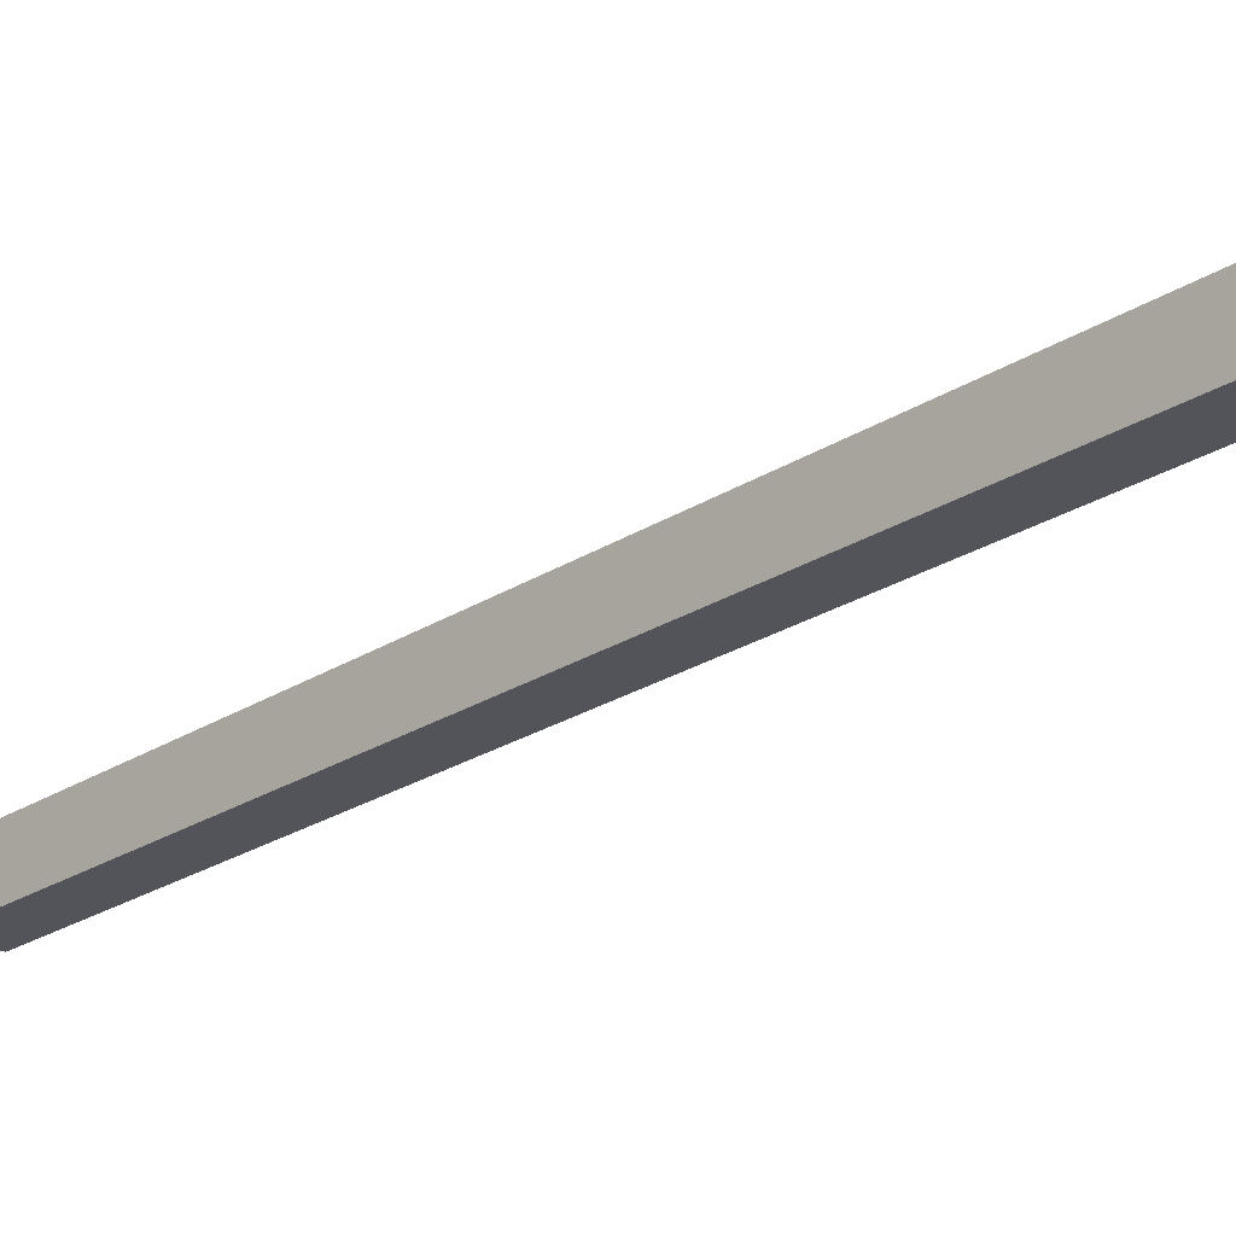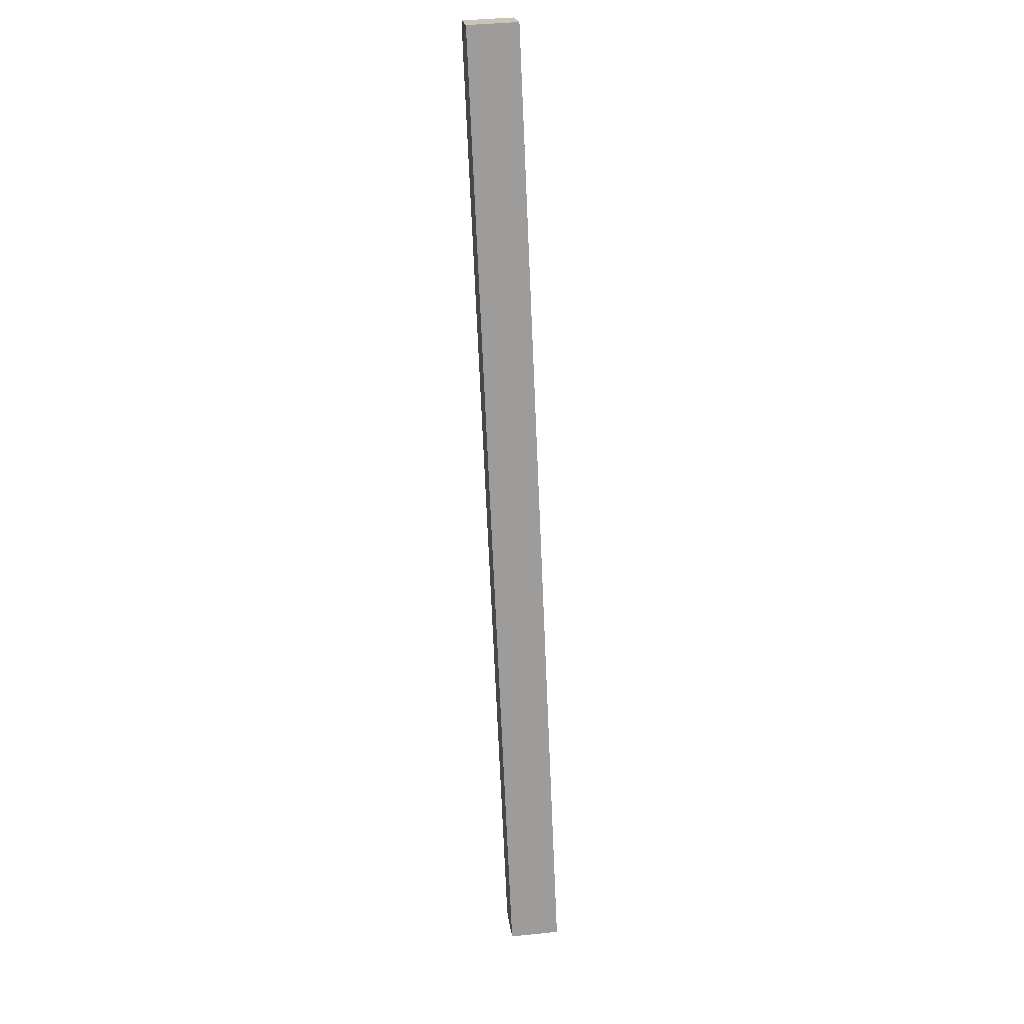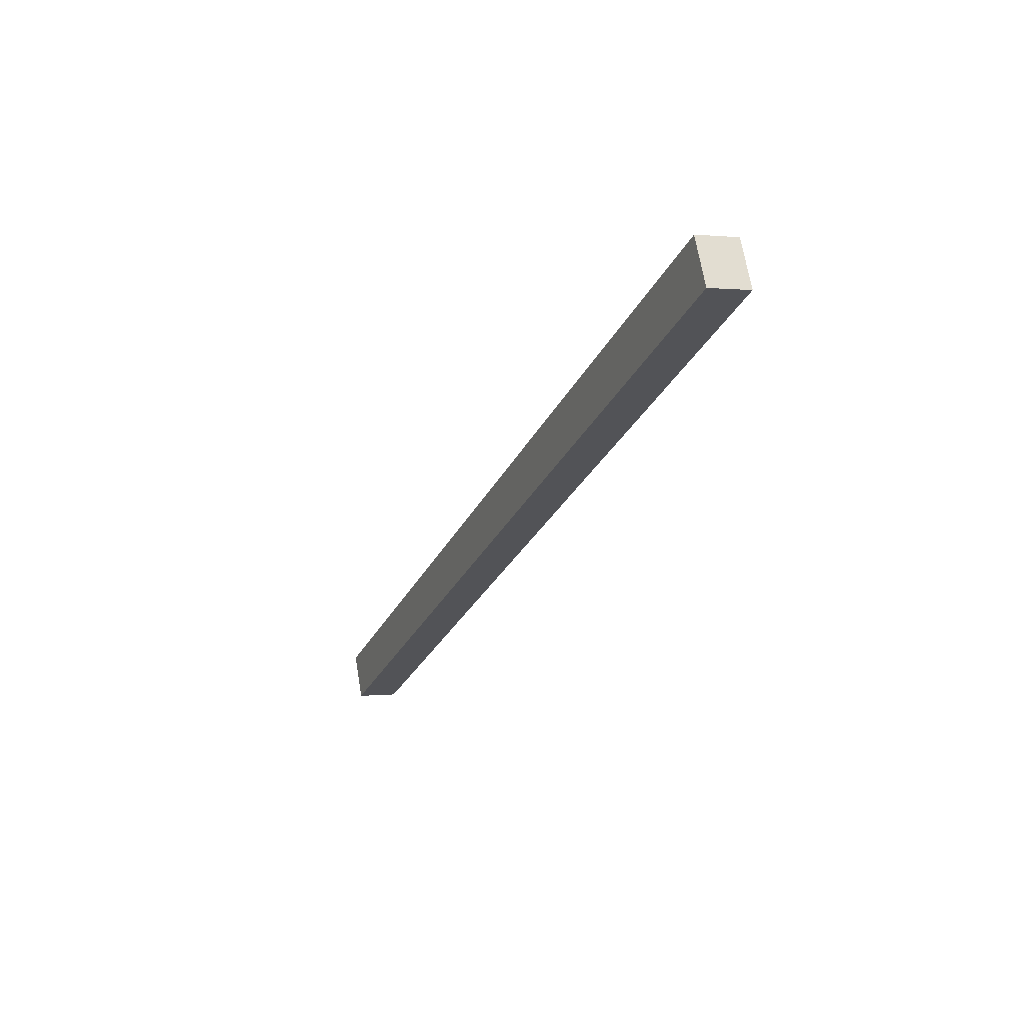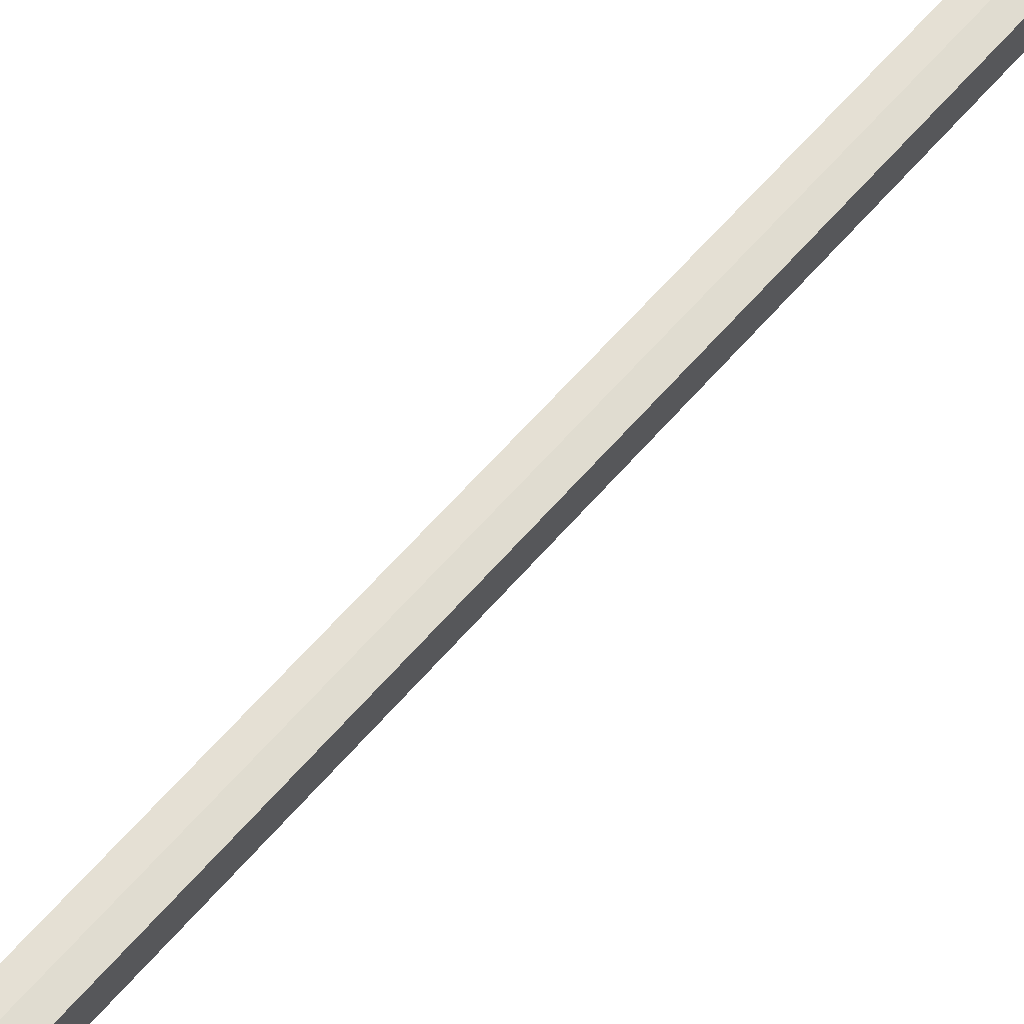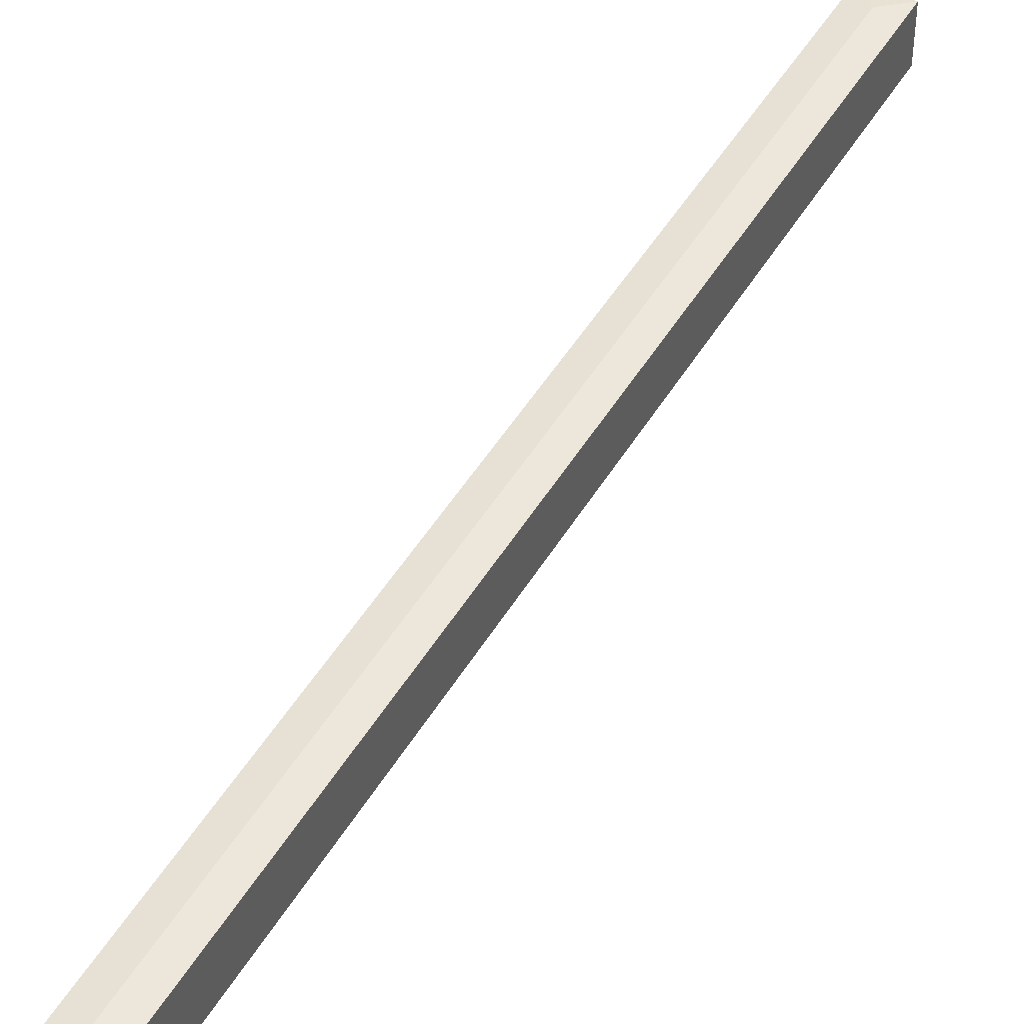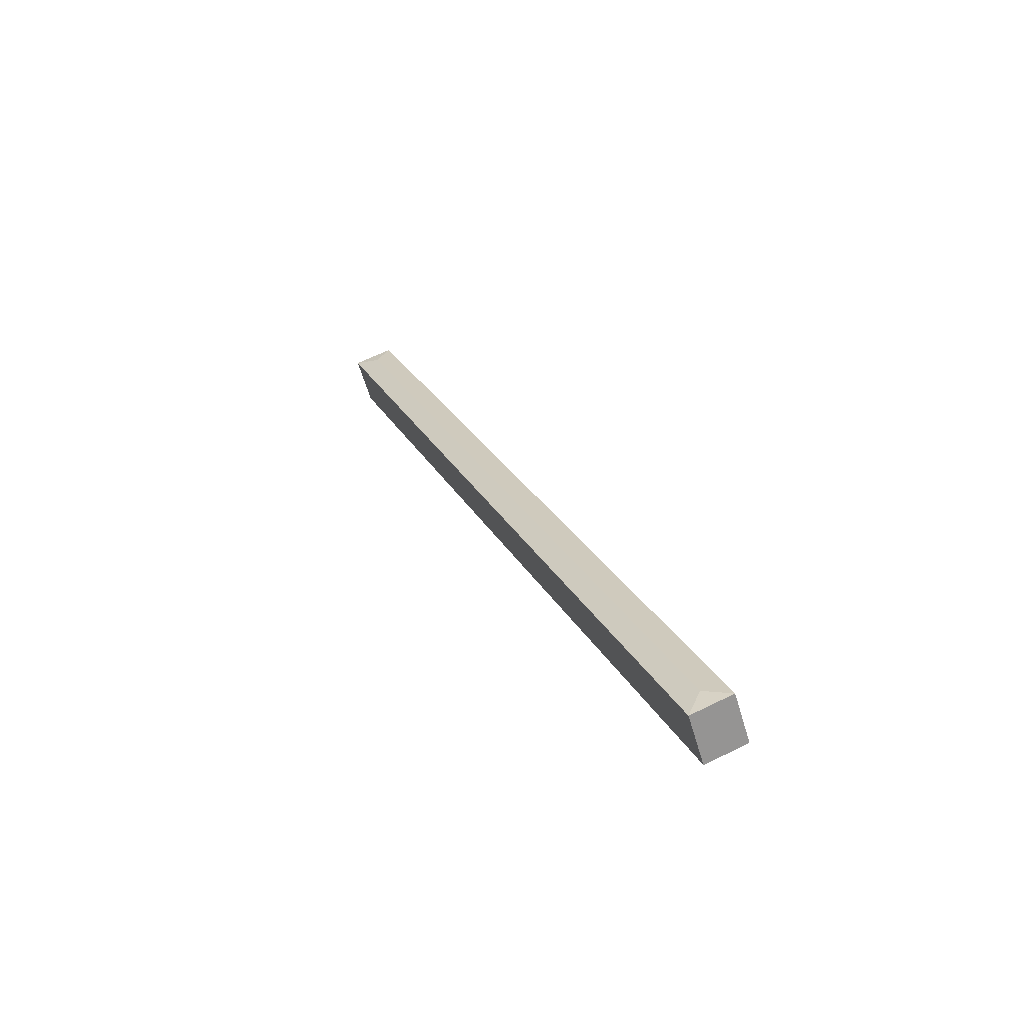
<metadata>
{"format":"obj","ext":"obj","renderer":"f3d","projection":"perspective","resolution":1024,"background":"white","views":[{"elev":-23.9,"azim":-22.5,"up":"+Y"},{"elev":40.9,"azim":-97.1,"up":"+Z"},{"elev":67.3,"azim":-9.3,"up":"+Z"},{"elev":66.5,"azim":-117.7,"up":"+Y"},{"elev":45.0,"azim":48.9,"up":"+Y"},{"elev":-61.8,"azim":-163.4,"up":"+Z"}]}
</metadata>
<code>
v  2.128 4.064 0.967
v  30.12 3.898 70.54
v  3.093 3.898 -1.156
v  27.99 4.064 69.58
v  27.03 3.898 71.7
v  0 3.898 2.387e-16
v  23.49 3.898 62.32
v  0.565 3.898 1.499
v  0 0 0
v  0.565 -9.179e-17 1.499
v  23.49 -3.816e-15 62.32
v  27.03 -4.39e-15 71.7
v  30.12 -4.319e-15 70.54
v  3.093 7.078e-17 -1.156
g defaultobject
f 1 2 3
f 2 1 4
f 4 5 2
f 1 3 6
f 4 7 5
f 7 4 1
f 7 1 8
f 8 1 6
f 9 8 6
f 8 9 10
f 8 10 7
f 7 10 11
f 7 11 5
f 5 11 12
f 12 2 5
f 2 12 13
f 13 3 2
f 3 13 14
f 14 6 3
f 6 14 9
f 12 14 13
f 14 12 11
f 14 11 10
f 14 10 9

</code>
